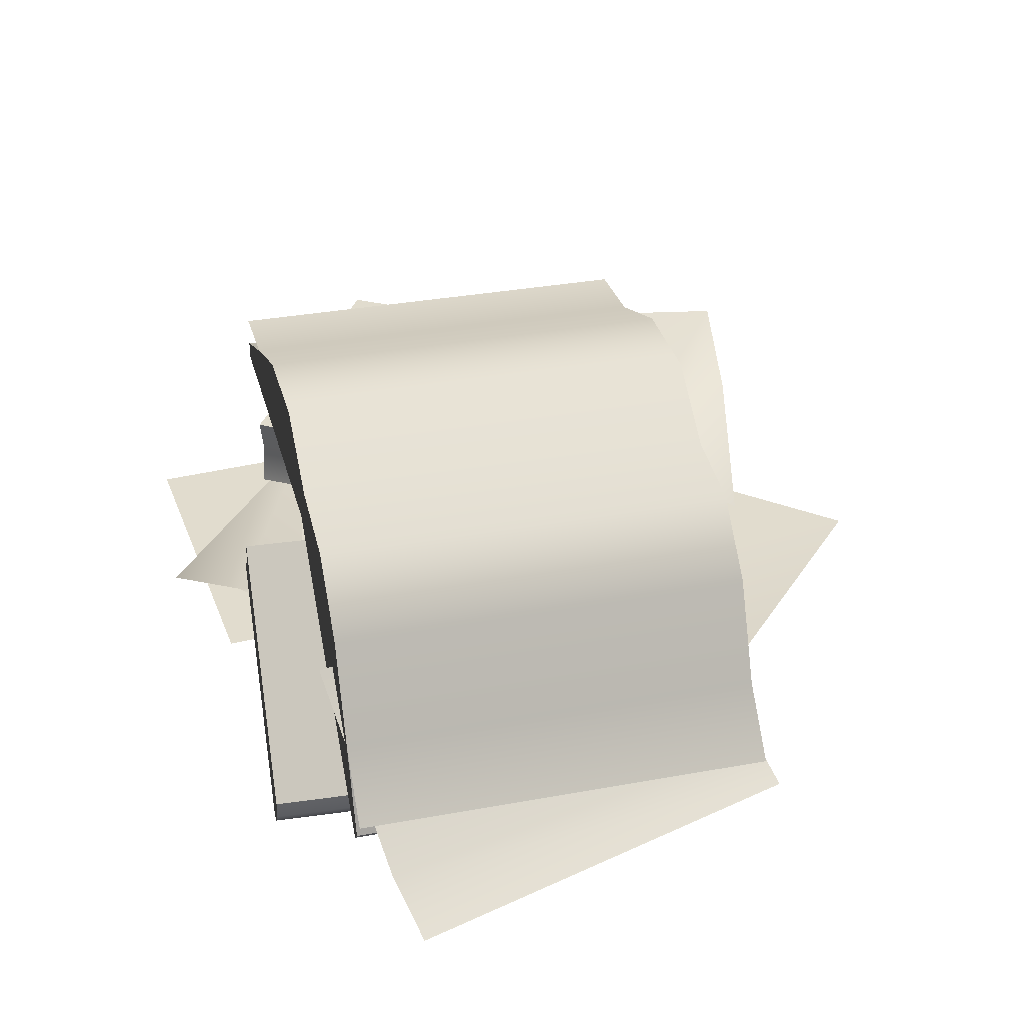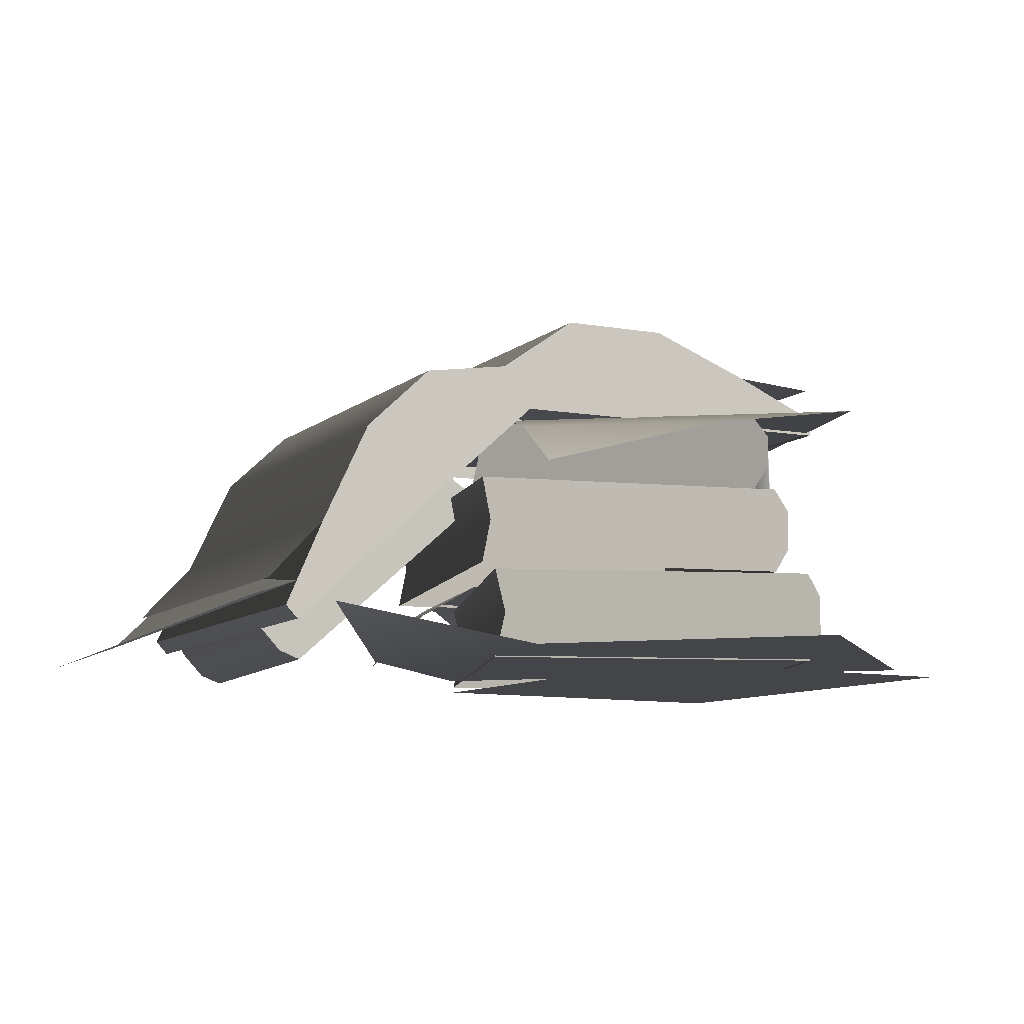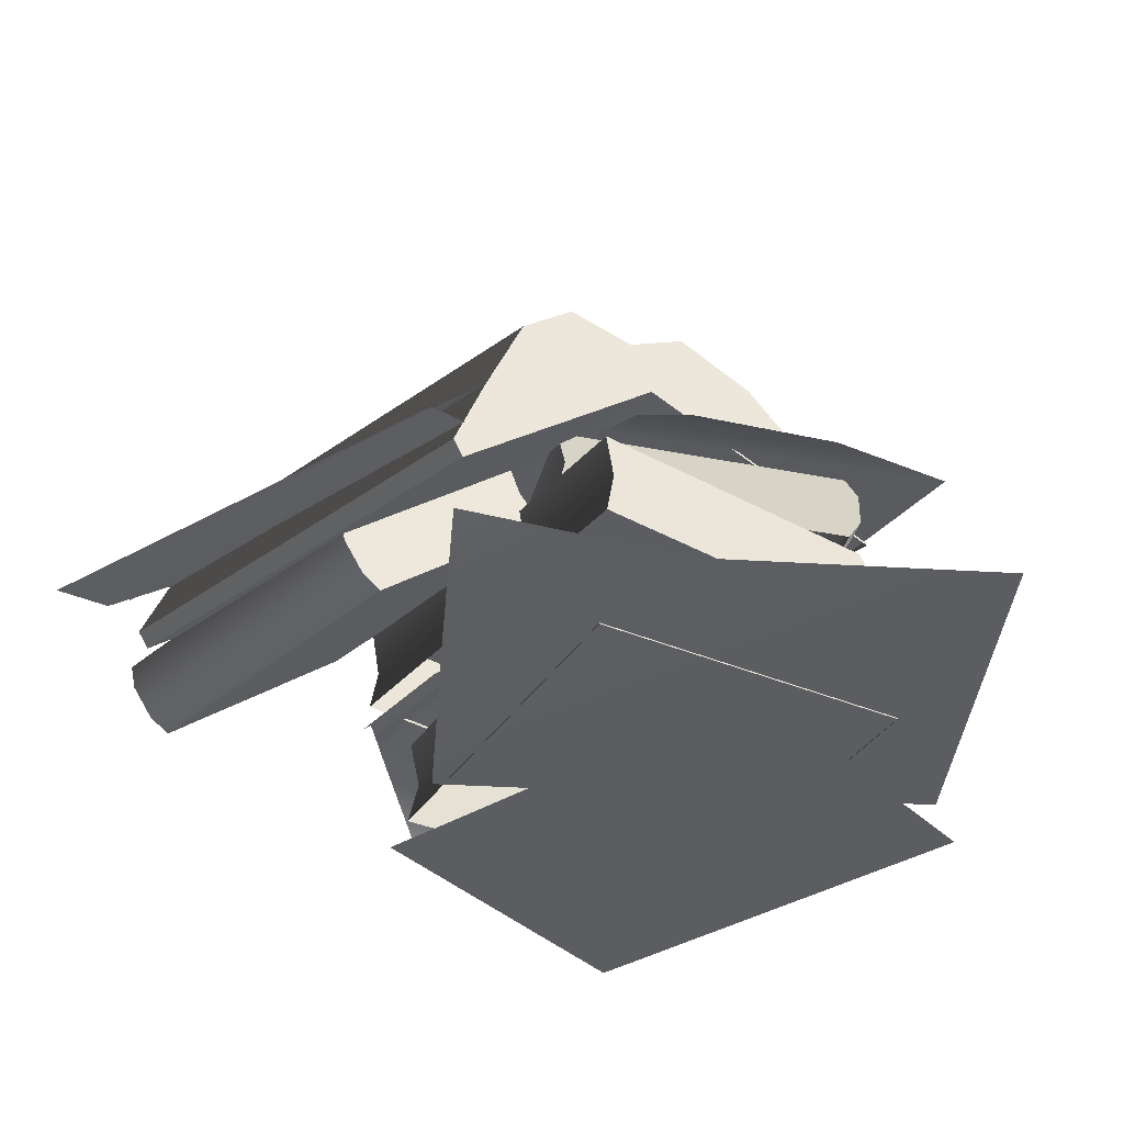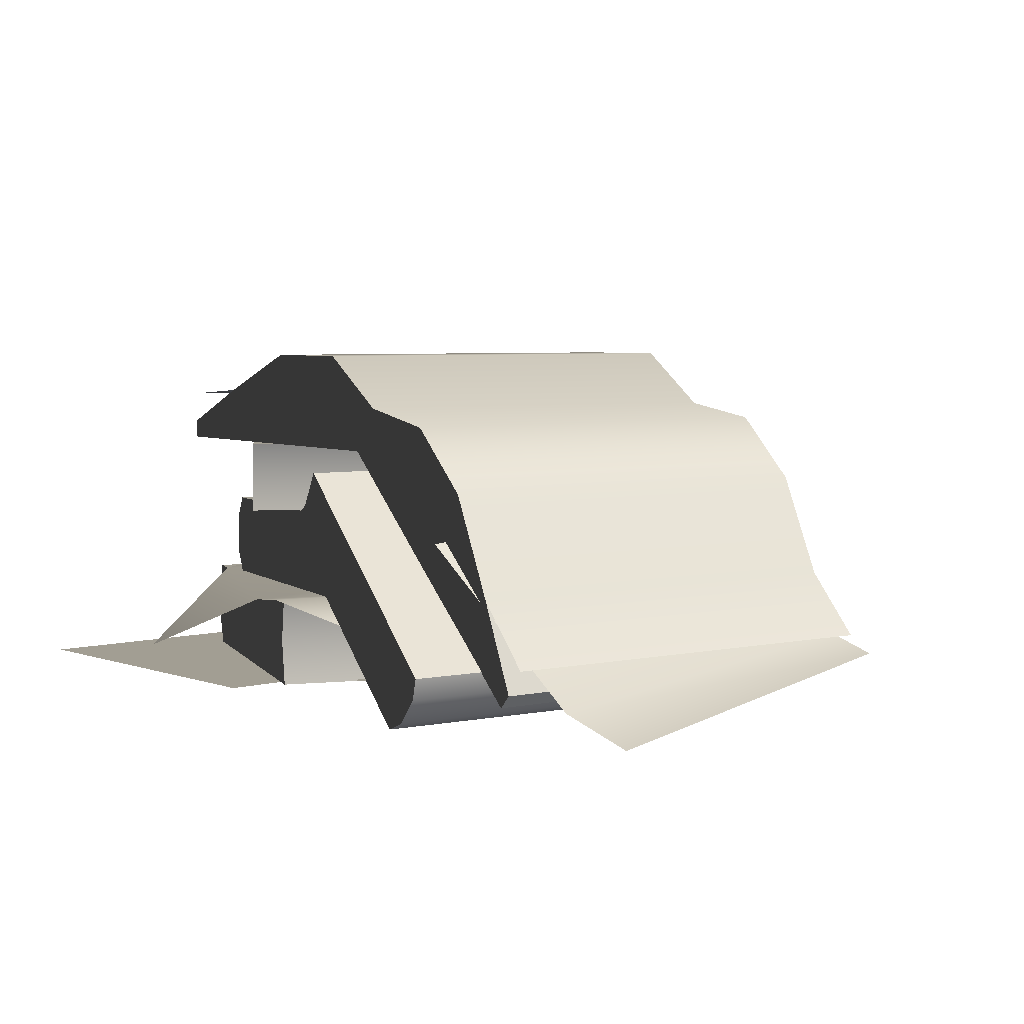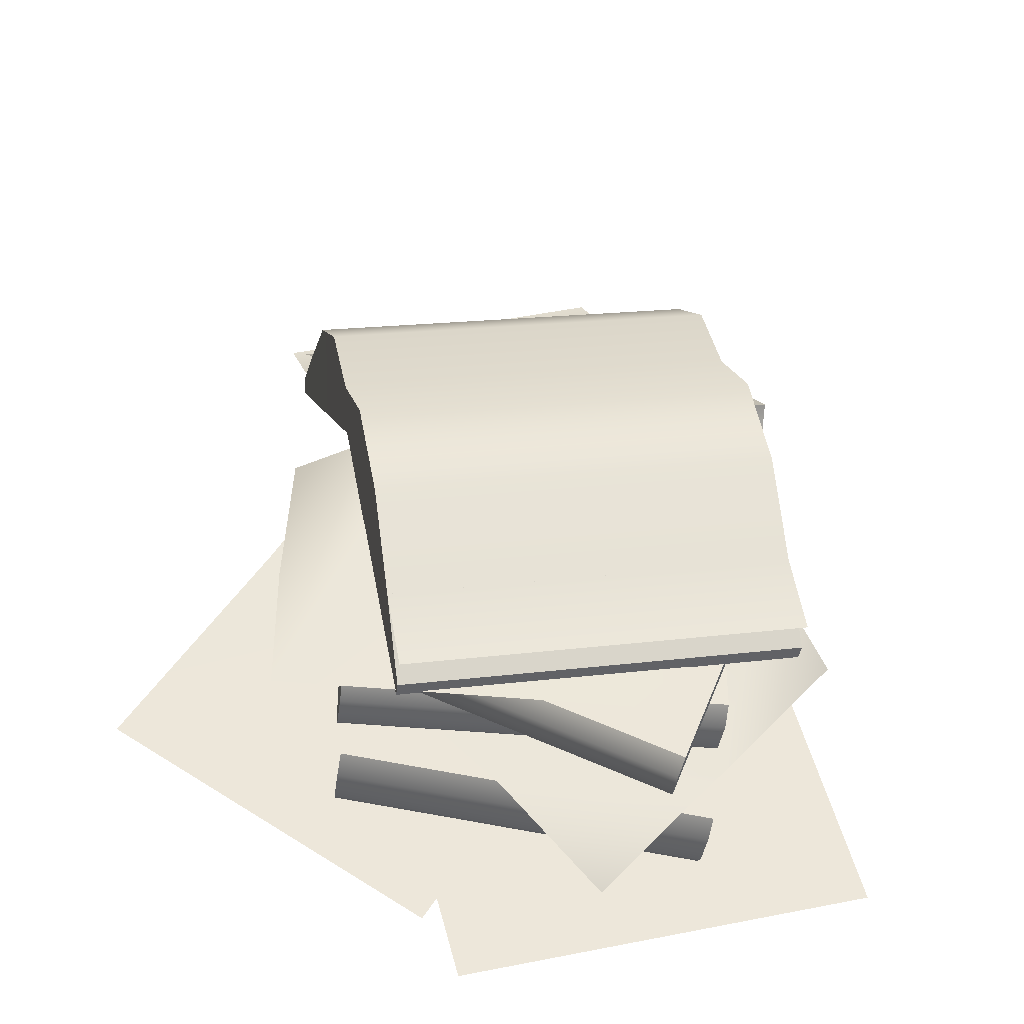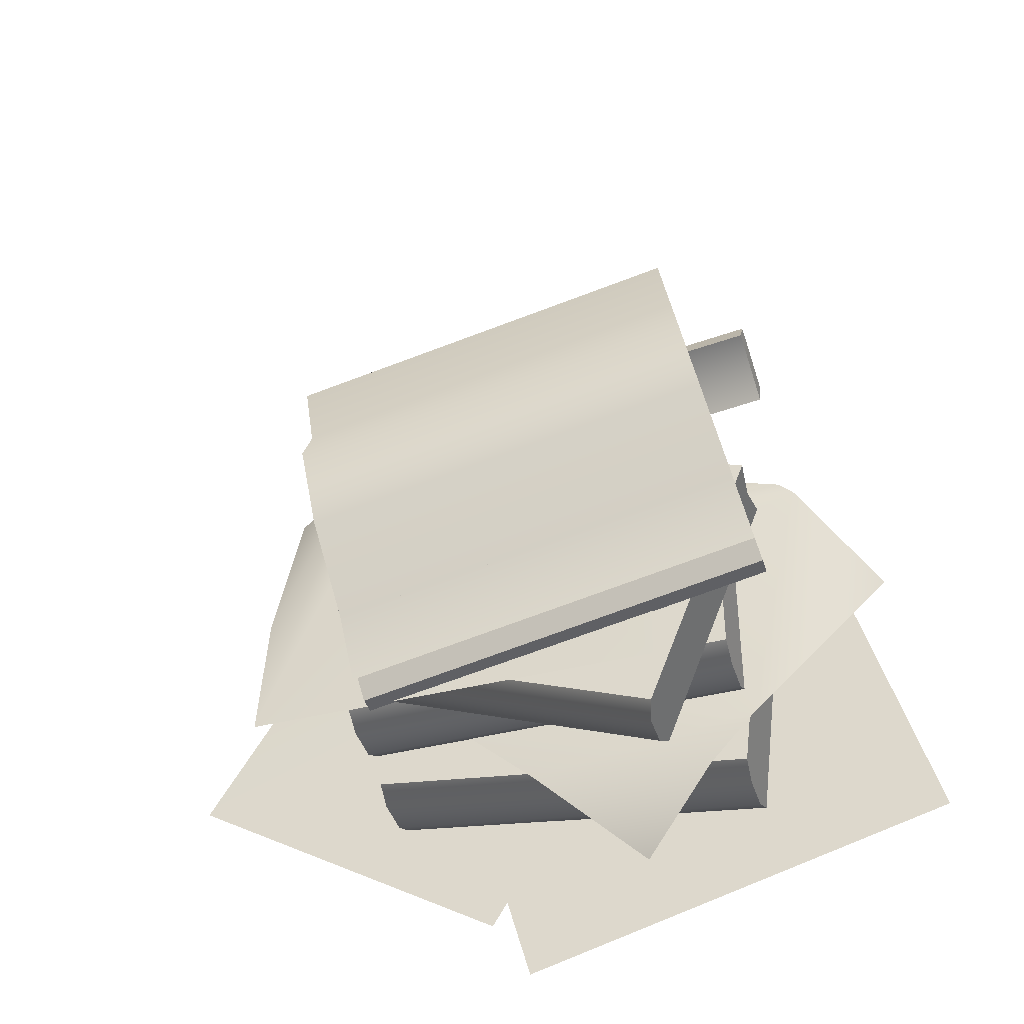
<metadata>
{"format":"obj","ext":"obj","renderer":"f3d","projection":"perspective","resolution":1024,"background":"white","views":[{"elev":34.0,"azim":-3.5,"up":"+Y"},{"elev":-8.9,"azim":75.3,"up":"+Y"},{"elev":-36.7,"azim":54.1,"up":"+Y"},{"elev":5.1,"azim":-25.4,"up":"+Y"},{"elev":-37.6,"azim":172.7,"up":"+Z"},{"elev":-41.7,"azim":-162.9,"up":"+Z"}]}
</metadata>
<code>
v 0.0897 0.03601 0.3866
v 0.01743 0.002651 0.3449
v 0.1687 0.002651 0.2698
v -0.129 0.002651 0.2557
v 0.2698 0.002651 0.104
v 0.04639 0.002651 -0.03213
v 0.1109 0.06202 0.05977
v 0.1119 0.04622 0.05165
v 0.08472 0.03211 0.2689
v 0.08386 0.06202 0.2758
v 0.1119 0.01859 0.05165
v 0.1109 0.00176 0.05977
v 0.08386 0.001759 0.2758
v -0.1762 0.03211 0.2363
v -0.149 0.04622 0.01903
v -0.15 0.06202 0.02715
v -0.177 0.06202 0.2432
v -0.149 0.01859 0.01903
v -0.15 0.001759 0.02715
v -0.177 0.001759 0.2432
v 0.1109 0.06202 0.05977
v 0.08386 0.06202 0.2758
v -0.177 0.06202 0.2432
v -0.15 0.06202 0.02715
v -0.177 0.06202 0.2432
v 0.08386 0.06202 0.2758
v 0.08472 0.03211 0.2689
v -0.1762 0.03211 0.2363
v 0.08386 0.001759 0.2758
v -0.177 0.001759 0.2432
v 0.1119 0.01859 0.05165
v -0.149 0.01859 0.01903
v -0.15 0.001759 0.02715
v 0.1109 0.00176 0.05977
v 0.1119 0.04622 0.05165
v -0.149 0.04622 0.01903
v 0.1109 0.06202 0.05977
v -0.15 0.06202 0.02715
v 0.1256 0.119 0.1029
v 0.05584 0.1425 0.2809
v 0.1256 0.166 0.1029
v 0.1288 0.1537 0.09469
v 0.1288 0.1321 0.09469
v 0.05396 0.166 0.2857
v 0.05396 0.119 0.2857
v -0.11 0.119 0.01057
v -0.1068 0.1322 0.002371
v -0.1068 0.1537 0.00237
v -0.11 0.166 0.01057
v -0.1797 0.1425 0.1886
v -0.1816 0.166 0.1934
v -0.1816 0.119 0.1934
v -0.11 0.166 0.01057
v 0.1256 0.166 0.1029
v 0.05396 0.166 0.2857
v -0.1816 0.166 0.1934
v -0.1797 0.1425 0.1886
v -0.1816 0.166 0.1934
v 0.05396 0.166 0.2857
v 0.05584 0.1425 0.2809
v -0.1816 0.119 0.1934
v 0.05396 0.119 0.2857
v 0.1256 0.119 0.1029
v 0.1288 0.1321 0.09469
v -0.1068 0.1322 0.002371
v -0.11 0.119 0.01057
v -0.1068 0.1537 0.00237
v 0.1288 0.1537 0.09469
v -0.11 0.166 0.01057
v 0.1256 0.166 0.1029
v 0.08102 0.1652 0.04398
v 0.08108 0.1768 0.04395
v -0.1915 0.1783 0.09604
v -0.1915 0.1668 0.09606
v 0.1264 0.1927 0.2804
v -0.1461 0.196 0.3326
v -0.1554 0.2294 0.2835
v 0.1172 0.2279 0.2314
v -0.1682 0.2292 0.2163
v 0.1044 0.2276 0.1643
v -0.1809 0.2028 0.1507
v 0.09166 0.2012 0.09861
v 0.08166 0.1973 0.04643
v -0.1909 0.1988 0.09852
v -0.1358 0.1857 0.3868
v 0.1367 0.1846 0.3346
v -0.128 0.1458 0.4284
v 0.1445 0.1446 0.3763
v -0.1226 0.0817 0.458
v 0.1499 0.08054 0.4059
v 0.1566 0.04154 0.4416
v -0.116 0.0427 0.4937
v -0.1915 0.1783 0.09604
v 0.08108 0.1768 0.04395
v 0.09166 0.2012 0.09861
v -0.1809 0.2028 0.1507
v 0.1226 0.1654 0.2617
v -0.1499 0.167 0.3137
v -0.1198 0.01746 0.4742
v 0.1527 0.0163 0.422
v -0.1461 0.196 0.3326
v -0.1358 0.1857 0.3868
v -0.1499 0.167 0.3137
v -0.1554 0.2294 0.2835
v -0.128 0.1458 0.4284
v -0.1226 0.0817 0.458
v -0.1198 0.01746 0.4742
v -0.1183 0.02594 0.4819
v -0.1682 0.2292 0.2163
v -0.1809 0.2028 0.1507
v -0.1915 0.1668 0.09606
v -0.1915 0.1783 0.09604
v 0.09166 0.2012 0.09861
v 0.08102 0.1652 0.04398
v 0.1226 0.1654 0.2617
v 0.08108 0.1768 0.04395
v 0.1044 0.2276 0.1643
v 0.1172 0.2279 0.2314
v 0.1264 0.1927 0.2804
v 0.1367 0.1846 0.3346
v 0.1445 0.1446 0.3763
v 0.1499 0.08054 0.4059
v 0.1527 0.0163 0.422
v 0.1542 0.02478 0.4298
v -0.1183 0.02594 0.4819
v 0.1542 0.02478 0.4298
v 0.1527 0.0163 0.422
v -0.1198 0.01746 0.4742
v 0.1499 0.08054 0.4059
v 0.1542 0.02478 0.4298
v -0.1183 0.02594 0.4819
v -0.1226 0.0817 0.458
v -0.09558 0.01876 0.5146
v -0.1392 0.1141 0.4182
v 0.1131 0.1369 0.3309
v 0.1538 0.04064 0.4227
v 0.1649 0.02994 0.4518
v -0.07673 0.001759 0.5562
v -0.03627 0.06374 0.2617
v -0.07307 0.04554 0.2918
v -0.1499 0.04554 0.2924
v -0.1899 0.06374 0.2628
v -0.2 0.06374 0.2533
v 0.08986 0.06374 0.1266
v -0.1579 0.06374 0.06286
v -0.2534 0.02661 0.184
v -0.0008789 0.06374 0.04179
v -0.1257 0.06374 0.0276
v -0.1082 0.009579 0.3223
v -0.07413 0.03769 -0.02279
v -0.1706 0.03703 0.4601
v -0.1711 0.02314 0.4565
v -0.1888 0.1329 0.3187
v -0.1873 0.1546 0.3307
v -0.1729 0.006568 0.4417
v -0.1746 0.0008934 0.4278
v -0.1913 0.1184 0.2984
v 0.02176 0.1335 0.2921
v 0.03945 0.02369 0.4299
v 0.03987 0.03759 0.4335
v 0.0232 0.1551 0.3041
v 0.03763 0.007123 0.4151
v 0.03589 0.001449 0.4012
v 0.01922 0.119 0.2718
v -0.1706 0.03703 0.4601
v -0.1873 0.1546 0.3307
v 0.0232 0.1551 0.3041
v 0.03987 0.03759 0.4335
v 0.0232 0.1551 0.3041
v -0.1873 0.1546 0.3307
v -0.1888 0.1329 0.3187
v 0.02176 0.1335 0.2921
v -0.1913 0.1184 0.2984
v 0.01922 0.119 0.2718
v -0.1729 0.006568 0.4417
v 0.03763 0.007123 0.4151
v 0.03589 0.001449 0.4012
v -0.1746 0.0008934 0.4278
v -0.1706 0.03703 0.4601
v 0.03987 0.03759 0.4335
v 0.03945 0.02369 0.4299
v -0.1711 0.02314 0.4565
v 0.03763 0.007123 0.4151
v -0.1729 0.006568 0.4417
v 0.01922 0.119 0.2718
v -0.1913 0.1184 0.2984
v -0.1746 0.0008934 0.4278
v 0.03589 0.001449 0.4012
v 0.08238 0.0005715 0.1551
v -0.2117 0.0005713 0.235
v -0.2737 0.0005715 0.006725
v 0.02038 0.0005717 -0.07314
v -0.1145 0.167 0.04653
v 0.1629 0.167 0.04708
v 0.07099 0.167 0.2623
v -0.115 0.167 0.2619
v 0.1082 0.1558 0.2623
v 0.1627 0.1549 0.1418
v 0.157 0.1248 0.2585
v -0.1526 0.06202 0.08474
v -0.1526 0.07799 0.07543
v -0.1526 0.1042 0.07543
v -0.1526 0.1192 0.08474
v -0.1526 0.09061 0.287
v -0.1526 0.1192 0.2924
v -0.1526 0.06202 0.2924
v -0.1526 0.1192 0.08474
v 0.115 0.1192 0.08474
v 0.115 0.1192 0.2924
v -0.1526 0.1192 0.2924
v -0.1526 0.09061 0.287
v -0.1526 0.1192 0.2924
v 0.115 0.1192 0.2924
v 0.115 0.09061 0.287
v -0.1526 0.06202 0.2924
v 0.115 0.06202 0.2924
v 0.115 0.06202 0.08475
v 0.115 0.07799 0.07543
v -0.1526 0.07799 0.07543
v -0.1526 0.06202 0.08474
v -0.1526 0.1042 0.07543
v 0.115 0.1042 0.07543
v -0.1526 0.1192 0.08474
v 0.115 0.1192 0.08474
v 0.115 0.06202 0.08475
v 0.115 0.1192 0.08474
v 0.115 0.1042 0.07543
v 0.115 0.07799 0.07543
v 0.115 0.09061 0.287
v 0.115 0.06202 0.2924
v 0.115 0.1192 0.2924
g Books_Preset_03_6232_74
f 1 3 2
f 3 4 2
f 5 4 3
f 4 5 6
f 7 9 8
f 7 10 9
f 8 9 11
f 9 12 11
f 9 13 12
f 14 16 15
f 14 17 16
f 18 14 15
f 19 14 18
f 19 20 14
f 21 23 22
f 21 24 23
f 25 27 26
f 25 28 27
f 28 29 27
f 28 30 29
f 31 33 32
f 31 34 33
f 35 31 32
f 35 32 36
f 37 35 36
f 37 36 38
f 39 41 40
f 39 42 41
f 39 43 42
f 40 41 44
f 39 40 45
f 46 48 47
f 46 49 48
f 46 50 49
f 49 50 51
f 46 52 50
f 53 55 54
f 53 56 55
f 57 59 58
f 57 60 59
f 61 60 57
f 61 62 60
f 63 65 64
f 63 66 65
f 64 65 67
f 64 67 68
f 68 67 69
f 68 69 70
f 71 73 72
f 71 74 73
f 75 77 76
f 75 78 77
f 78 79 77
f 78 80 79
f 80 81 79
f 80 82 81
f 83 81 82
f 83 84 81
f 85 75 76
f 85 86 75
f 87 86 85
f 87 88 86
f 89 88 87
f 89 90 88
f 89 91 90
f 89 92 91
f 93 95 94
f 93 96 95
f 97 99 98
f 97 100 99
f 101 103 102
f 104 103 101
f 102 103 105
f 105 103 106
f 106 103 107
f 107 108 106
f 109 103 104
f 110 103 109
f 111 103 110
f 110 112 111
f 113 115 114
f 114 116 113
f 117 115 113
f 118 115 117
f 118 119 115
f 120 115 119
f 121 115 120
f 122 115 121
f 123 115 122
f 122 124 123
f 125 127 126
f 125 128 127
f 129 131 130
f 129 132 131
f 133 135 134
f 133 136 135
f 133 137 136
f 133 138 137
f 139 141 140
f 139 142 141
f 139 143 142
f 144 143 139
f 144 145 143
f 145 146 143
f 147 145 144
f 145 147 148
f 140 141 149
f 150 148 147
f 151 153 152
f 151 154 153
f 152 153 155
f 153 156 155
f 153 157 156
f 158 160 159
f 158 161 160
f 162 158 159
f 163 158 162
f 163 164 158
f 165 167 166
f 165 168 167
f 169 171 170
f 169 172 171
f 172 173 171
f 172 174 173
f 175 177 176
f 175 178 177
f 179 181 180
f 179 182 181
f 182 183 181
f 182 184 183
f 185 187 186
f 185 188 187
f 189 191 190
f 189 192 191
f 193 195 194
f 193 196 195
f 194 195 197
f 194 197 198
f 198 197 199
f 200 202 201
f 200 203 202
f 200 204 203
f 203 204 205
f 200 206 204
f 207 209 208
f 207 210 209
f 211 213 212
f 211 214 213
f 215 214 211
f 215 216 214
f 217 219 218
f 217 220 219
f 218 219 221
f 218 221 222
f 222 221 223
f 222 223 224
f 225 227 226
f 225 228 227
f 225 226 229
f 225 229 230
f 229 226 231

</code>
